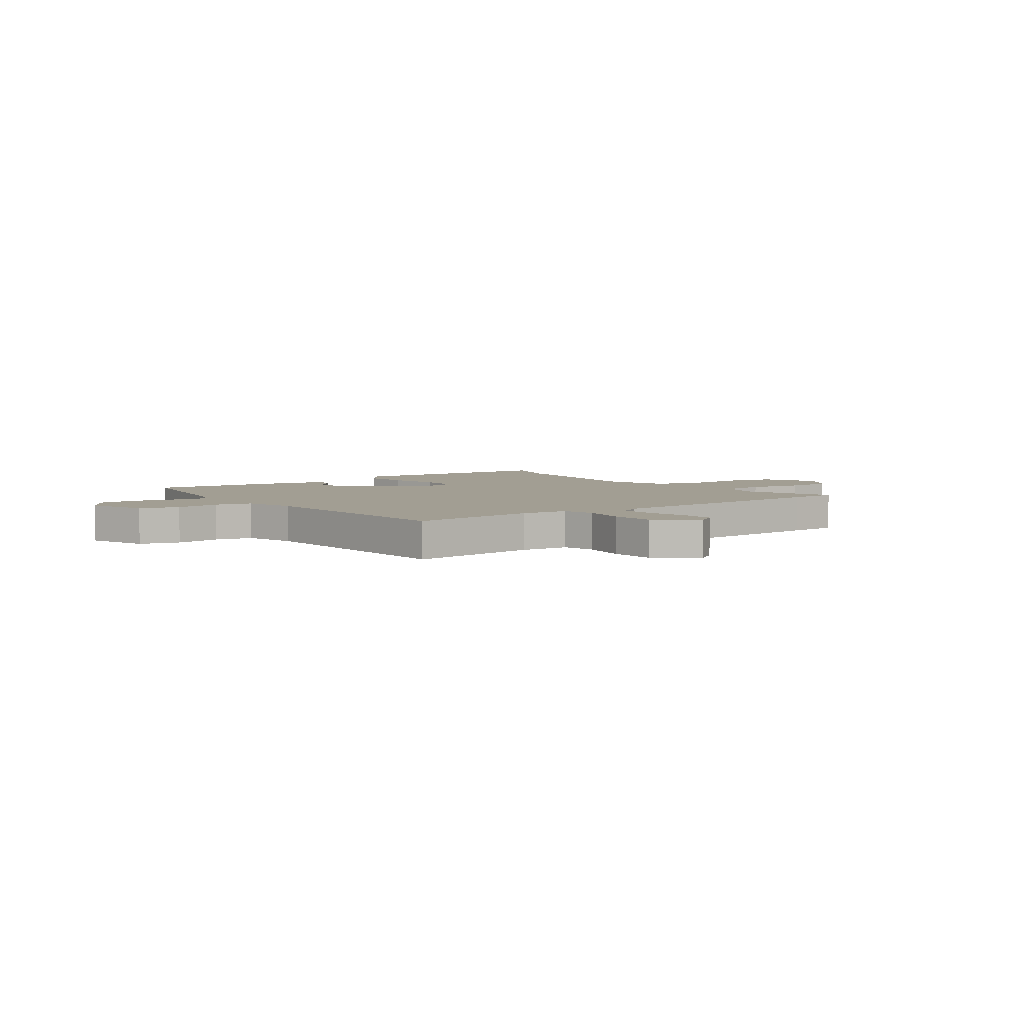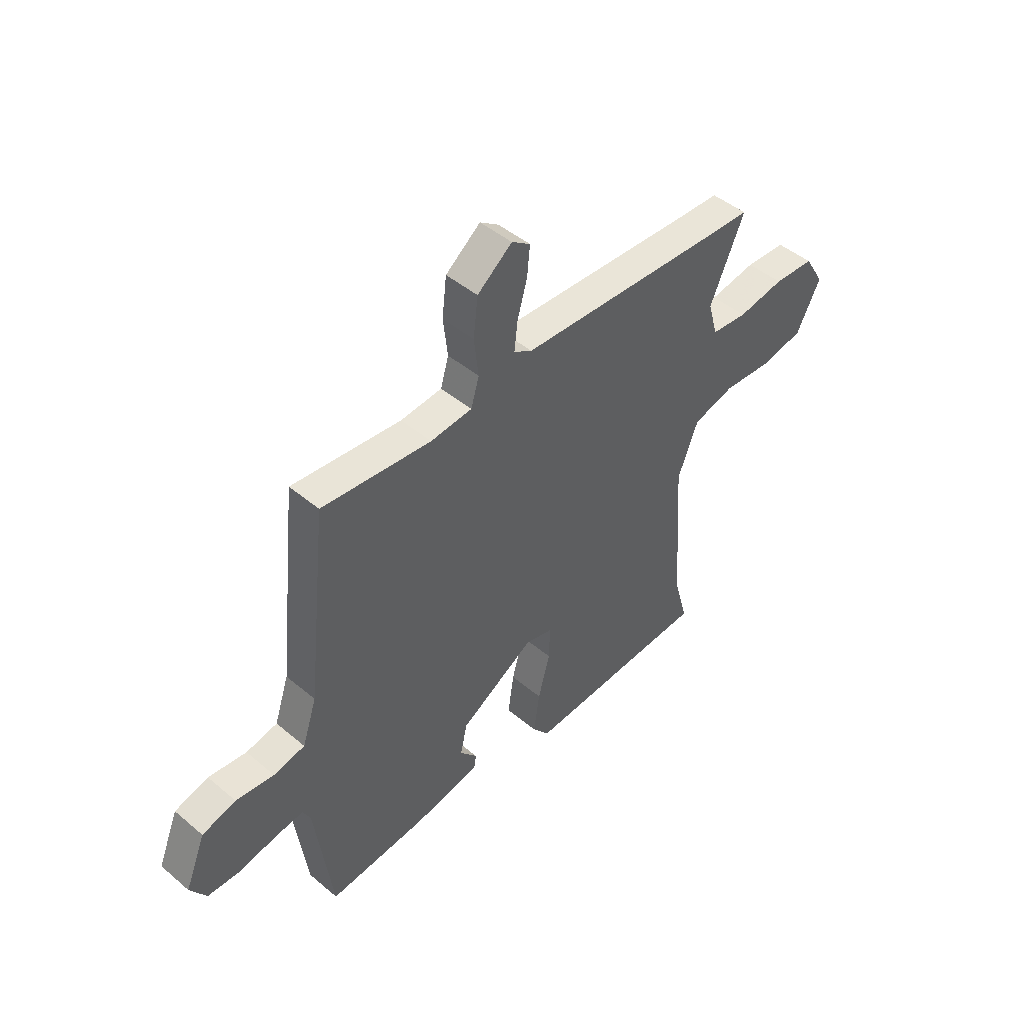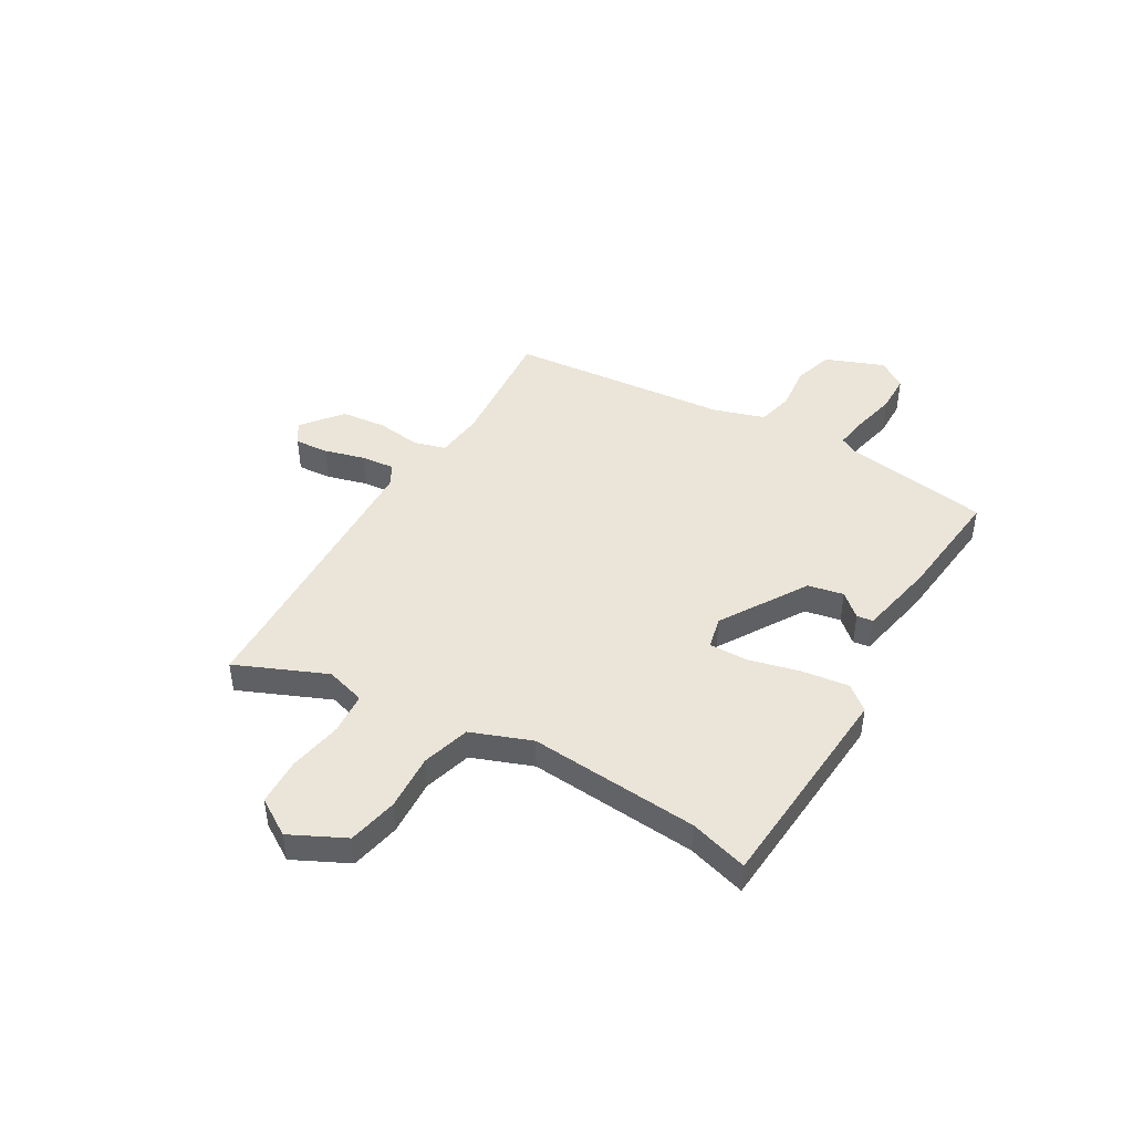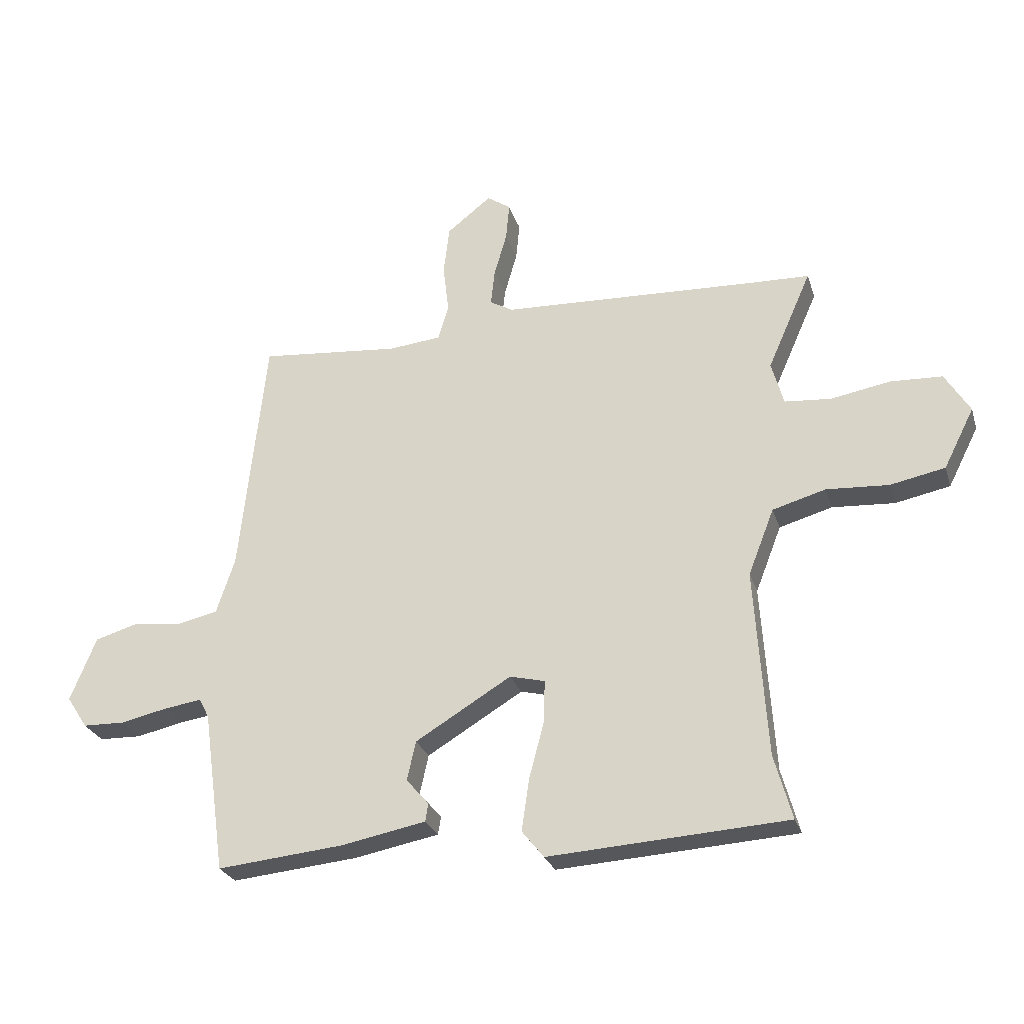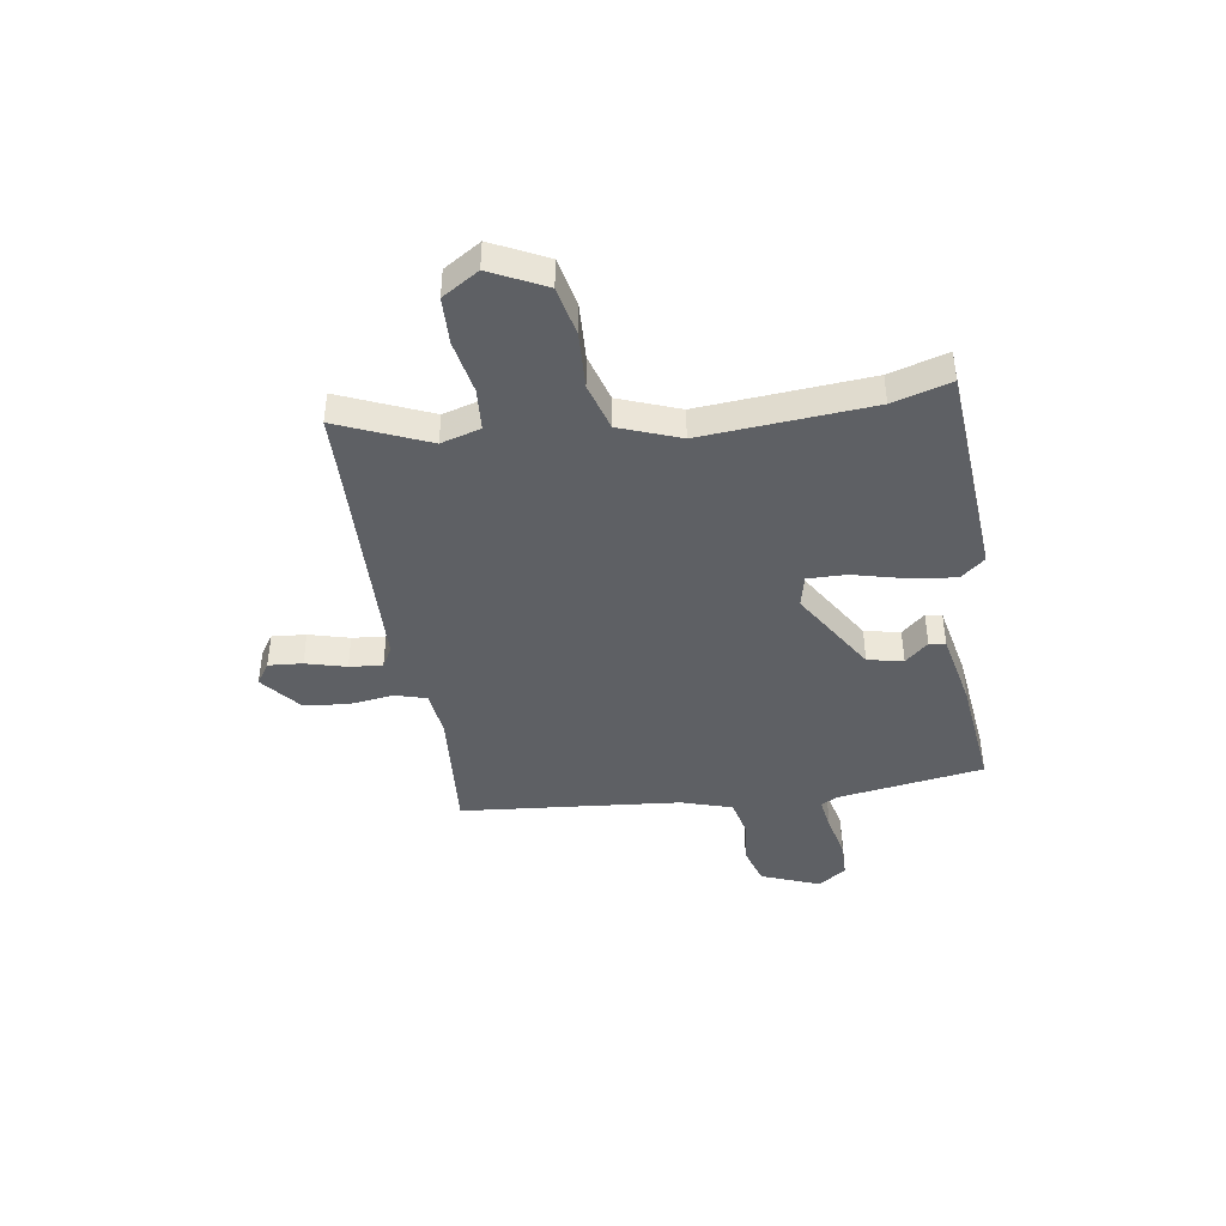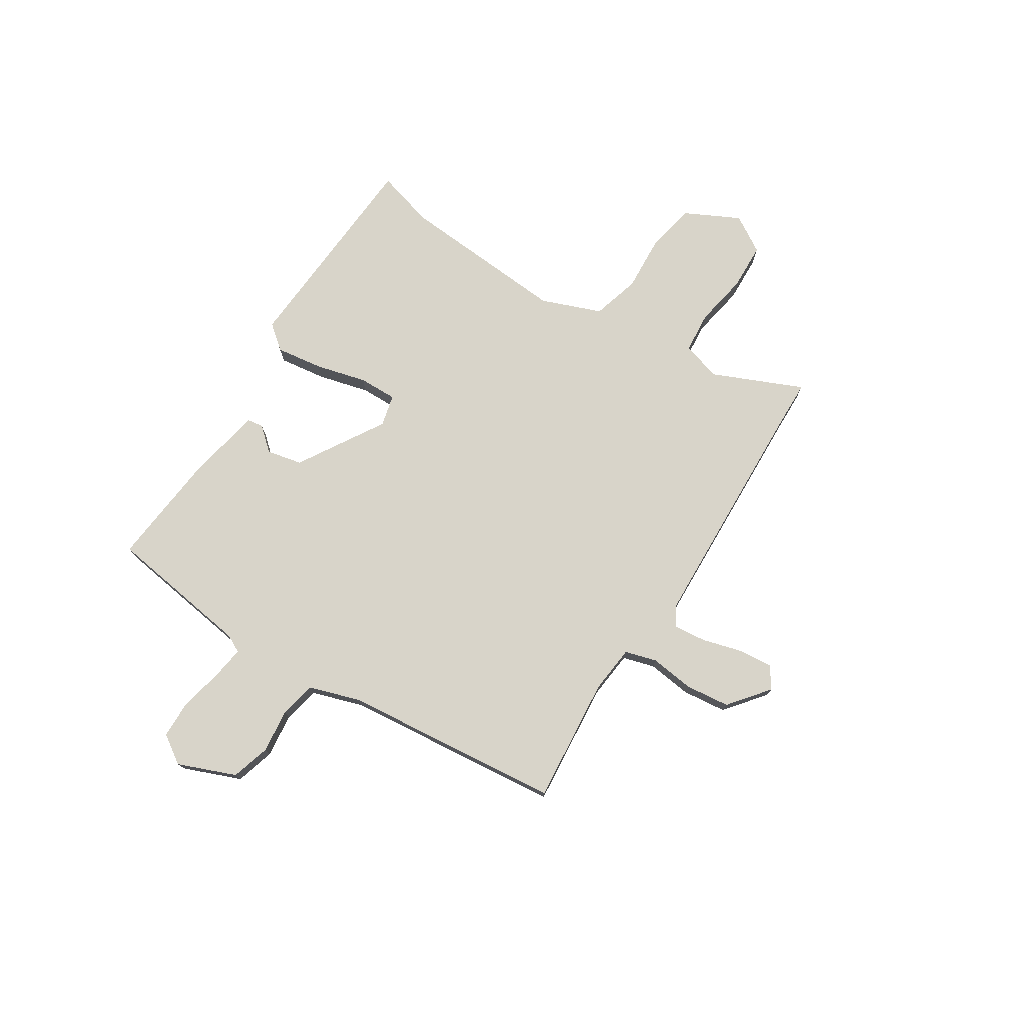
<metadata>
{"format":"obj","ext":"obj","renderer":"f3d","projection":"perspective","resolution":1024,"background":"white","views":[{"elev":5.1,"azim":-35.3,"up":"+Y"},{"elev":45.8,"azim":-46.0,"up":"+Z"},{"elev":45.2,"azim":121.0,"up":"+Y"},{"elev":-26.7,"azim":16.0,"up":"+Z"},{"elev":-42.8,"azim":99.6,"up":"+Y"},{"elev":75.5,"azim":-57.3,"up":"+Y"}]}
</metadata>
<code>
v -0.441 0.07 0.498
v -0.198 0.07 0.475
v -0.106 0.07 0.484
v -0.088 0.07 0.545
v -0.098 0.07 0.63
v -0.088 0.07 0.715
v -0.011 0.07 0.776
v 0.03 0.07 0.748
v 0.024 0.07 0.683
v 0.002 0.07 0.606
v -0.005 0.07 0.543
v 0.035 0.07 0.52
v 0.488 0.07 0.5
v 0.583 0.07 0.497
v 0.507 0.07 0.325
v 0.528 0.07 0.249
v 0.608 0.07 0.242
v 0.711 0.07 0.26
v 0.801 0.07 0.256
v 0.844 0.07 0.185
v 0.791 0.07 0.081
v 0.696 0.07 0.062
v 0.588 0.07 0.069
v 0.496 0.07 0.043
v 0.451 0.07 -0.072
v 0.472 0.07 -0.397
v 0.503 0.07 -0.509
v 0.09 0.07 -0.534
v 0.052 0.07 -0.487
v 0.065 0.07 -0.397
v 0.091 0.07 -0.299
v 0.093 0.07 -0.225
v 0.032 0.07 -0.21
v -0.134 0.07 -0.31
v -0.149 0.07 -0.378
v -0.11 0.07 -0.423
v -0.115 0.07 -0.454
v -0.262 0.07 -0.482
v -0.481 0.07 -0.503
v -0.52 0.07 -0.223
v -0.537 0.07 -0.189
v -0.601 0.07 -0.198
v -0.684 0.07 -0.216
v -0.757 0.07 -0.214
v -0.793 0.07 -0.159
v -0.748 0.07 -0.048
v -0.673 0.07 -0.026
v -0.588 0.07 -0.036
v -0.518 0.07 -0.021
v -0.486 0.07 0.076
v -0.441 0 0.498
v -0.198 0 0.475
v -0.106 0 0.484
v -0.088 0 0.545
v -0.098 0 0.63
v -0.088 0 0.715
v -0.011 0 0.776
v 0.03 0 0.748
v 0.024 0 0.683
v 0.002 0 0.606
v -0.005 0 0.543
v 0.035 0 0.52
v 0.488 0 0.5
v 0.583 0 0.497
v 0.507 0 0.325
v 0.528 0 0.249
v 0.608 0 0.242
v 0.711 0 0.26
v 0.801 0 0.256
v 0.844 0 0.185
v 0.791 0 0.081
v 0.696 0 0.062
v 0.588 0 0.069
v 0.496 0 0.043
v 0.451 0 -0.072
v 0.472 0 -0.397
v 0.503 0 -0.509
v 0.09 0 -0.534
v 0.052 0 -0.487
v 0.065 0 -0.397
v 0.091 0 -0.299
v 0.093 0 -0.225
v 0.032 0 -0.21
v -0.134 0 -0.31
v -0.149 0 -0.378
v -0.11 0 -0.423
v -0.115 0 -0.454
v -0.262 0 -0.482
v -0.481 0 -0.503
v -0.52 0 -0.223
v -0.537 0 -0.189
v -0.601 0 -0.198
v -0.684 0 -0.216
v -0.757 0 -0.214
v -0.793 0 -0.159
v -0.748 0 -0.048
v -0.673 0 -0.026
v -0.588 0 -0.036
v -0.518 0 -0.021
v -0.486 0 0.076
f 45 46 47 48
f 45 48 49
f 42 43 44 45
f 41 42 45 49
f 40 41 49 50
f 38 39 40 50
f 35 36 37 38
f 34 35 38 50
f 28 29 30 31
f 26 27 28 31
f 25 26 31 32
f 24 25 32 33
f 20 21 22 23
f 20 23 24
f 17 18 19 20
f 16 17 20 24
f 15 16 24 33
f 13 14 15 33
f 7 8 9 10
f 7 10 11
f 4 5 6 7
f 3 4 7 11
f 34 50 1 2
f 12 13 33 34
f 3 11 12 34
f 2 3 34
f 98 97 96 95
f 99 98 95
f 95 94 93 92
f 99 95 92 91
f 100 99 91 90
f 100 90 89 88
f 88 87 86 85
f 100 88 85 84
f 81 80 79 78
f 81 78 77 76
f 82 81 76 75
f 83 82 75 74
f 73 72 71 70
f 74 73 70
f 70 69 68 67
f 74 70 67 66
f 83 74 66 65
f 83 65 64 63
f 60 59 58 57
f 61 60 57
f 57 56 55 54
f 61 57 54 53
f 52 51 100 84
f 84 83 63 62
f 84 62 61 53
f 84 53 52
f 1 51 52 2
f 2 52 53 3
f 3 53 54 4
f 4 54 55 5
f 5 55 56 6
f 6 56 57 7
f 7 57 58 8
f 8 58 59 9
f 9 59 60 10
f 10 60 61 11
f 11 61 62 12
f 12 62 63 13
f 13 63 64 14
f 14 64 65 15
f 15 65 66 16
f 16 66 67 17
f 17 67 68 18
f 18 68 69 19
f 19 69 70 20
f 20 70 71 21
f 21 71 72 22
f 22 72 73 23
f 23 73 74 24
f 24 74 75 25
f 25 75 76 26
f 26 76 77 27
f 27 77 78 28
f 28 78 79 29
f 29 79 80 30
f 30 80 81 31
f 31 81 82 32
f 32 82 83 33
f 33 83 84 34
f 34 84 85 35
f 35 85 86 36
f 36 86 87 37
f 37 87 88 38
f 38 88 89 39
f 39 89 90 40
f 40 90 91 41
f 41 91 92 42
f 42 92 93 43
f 43 93 94 44
f 44 94 95 45
f 45 95 96 46
f 46 96 97 47
f 47 97 98 48
f 48 98 99 49
f 49 99 100 50
f 50 100 51 1

</code>
